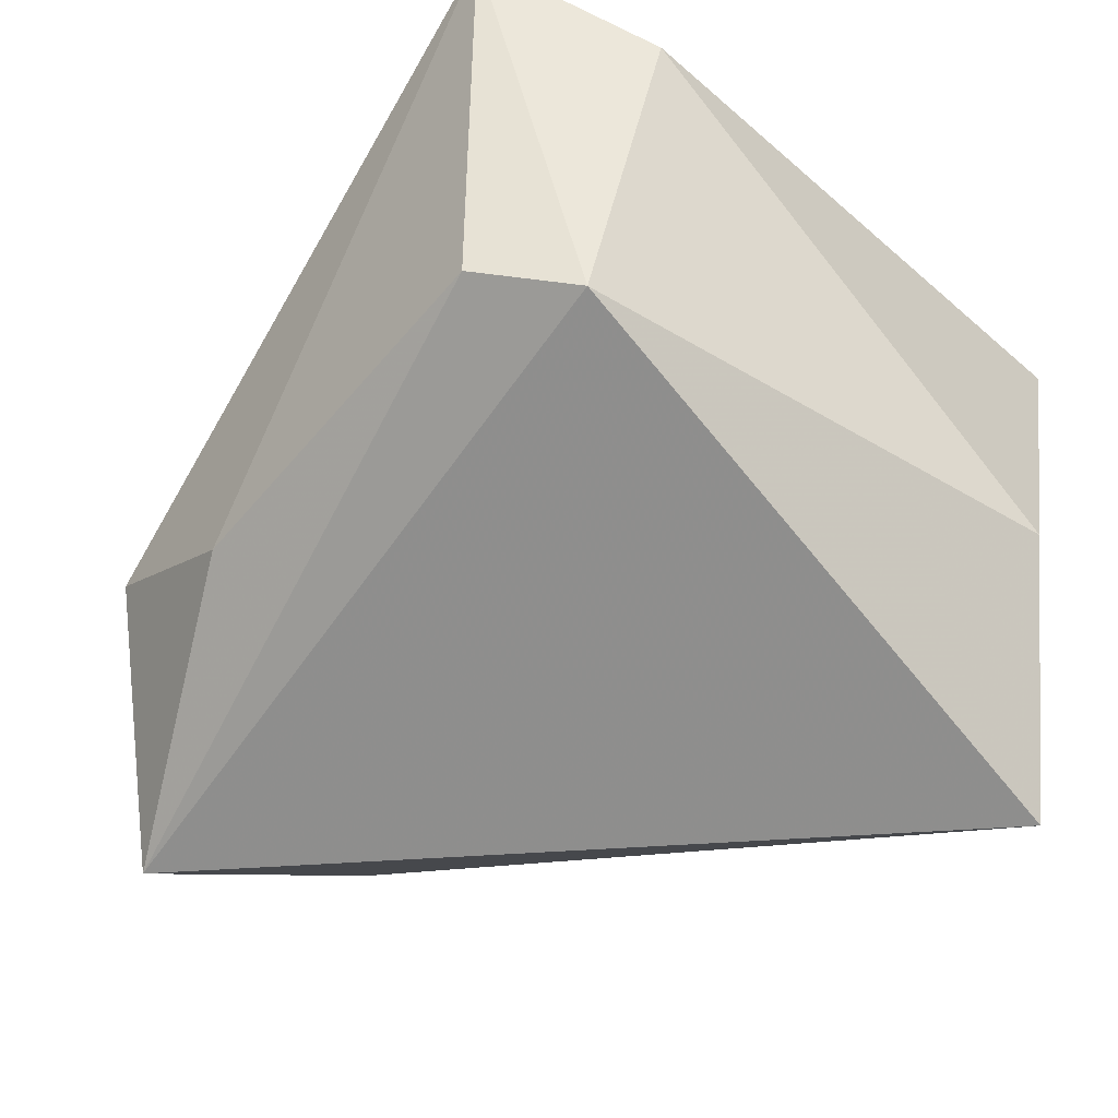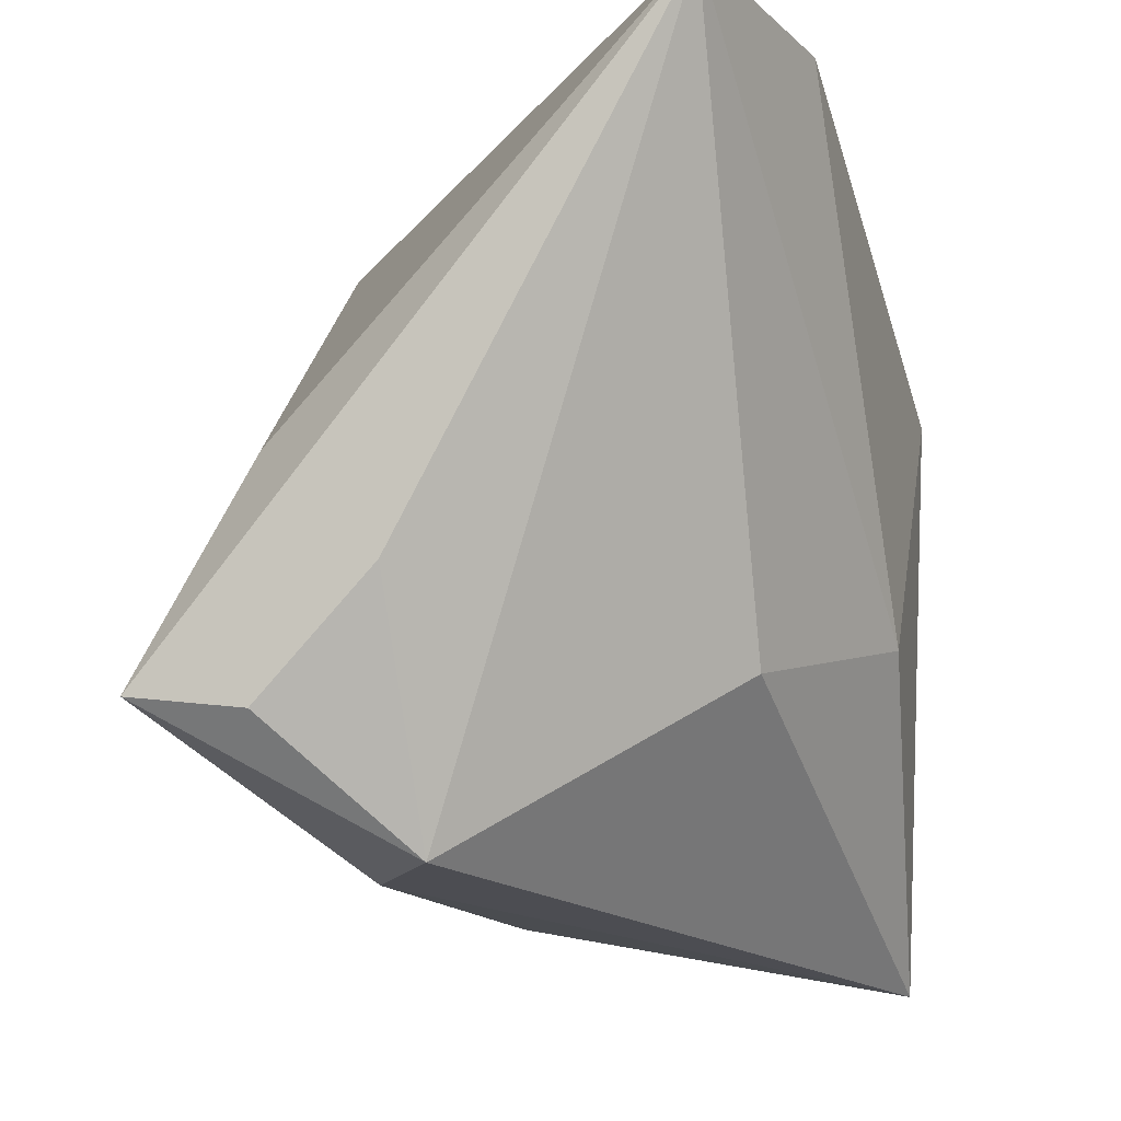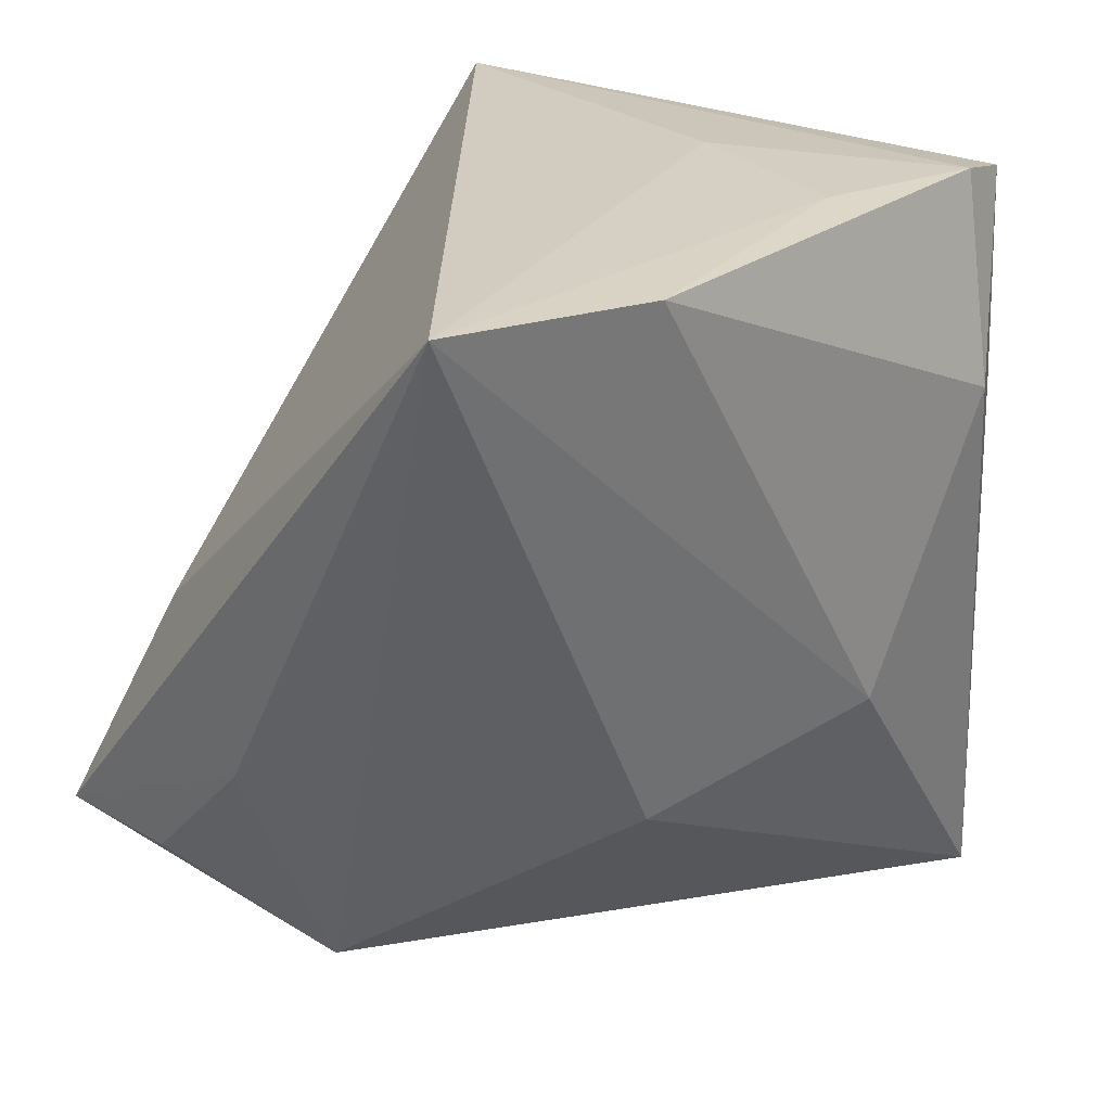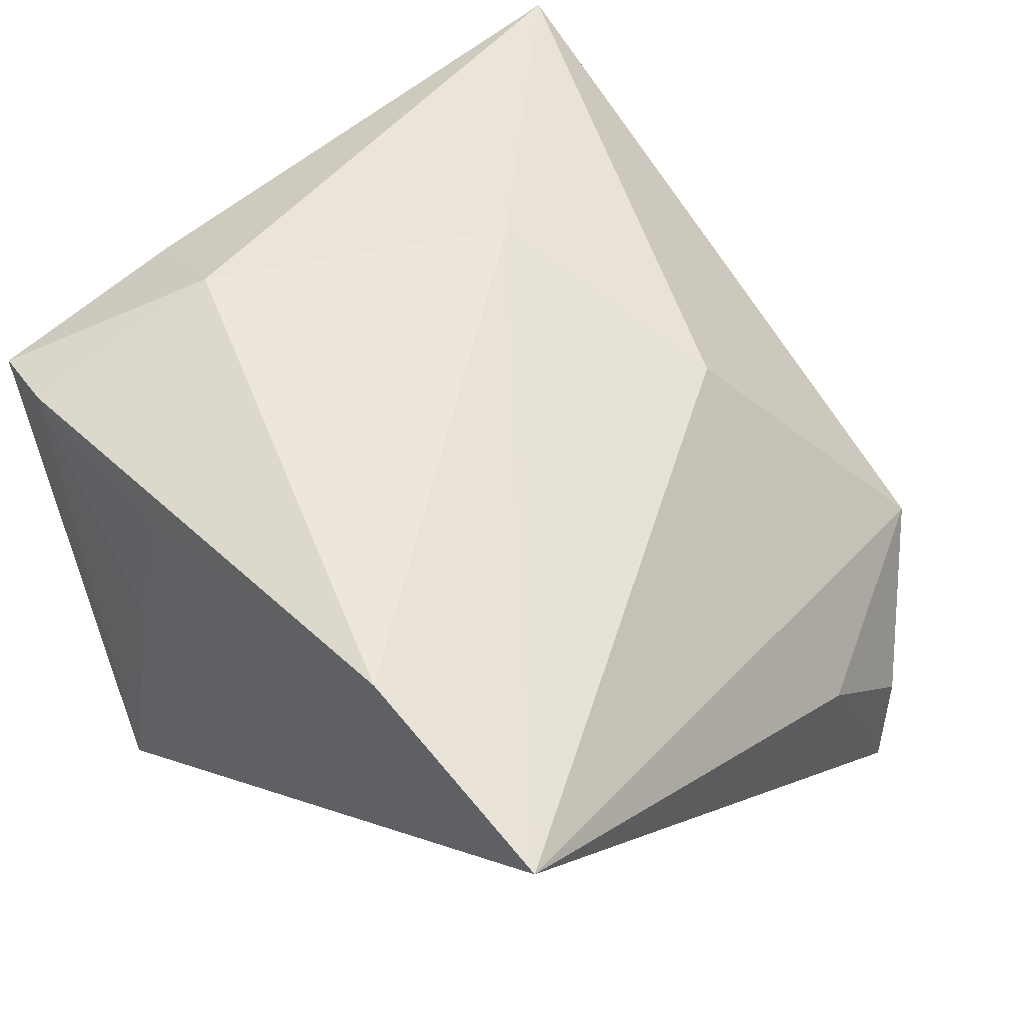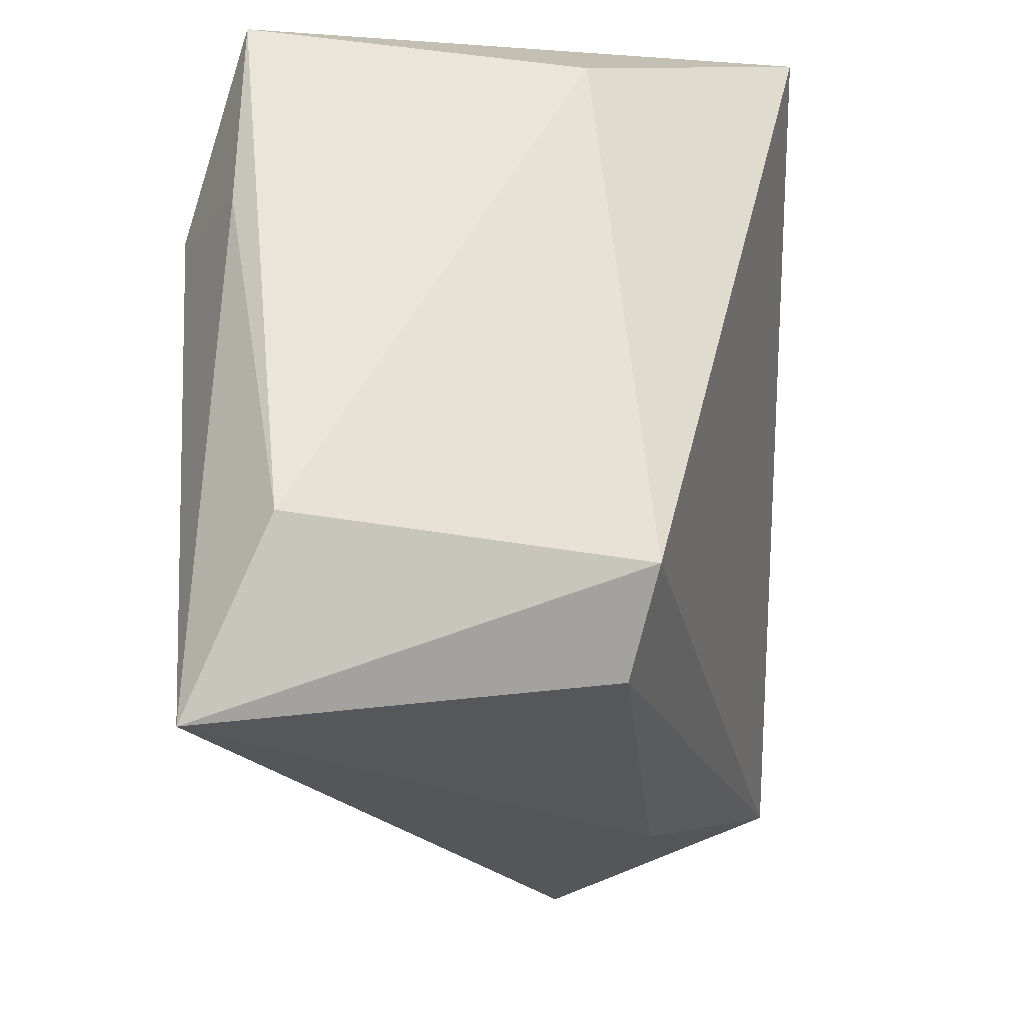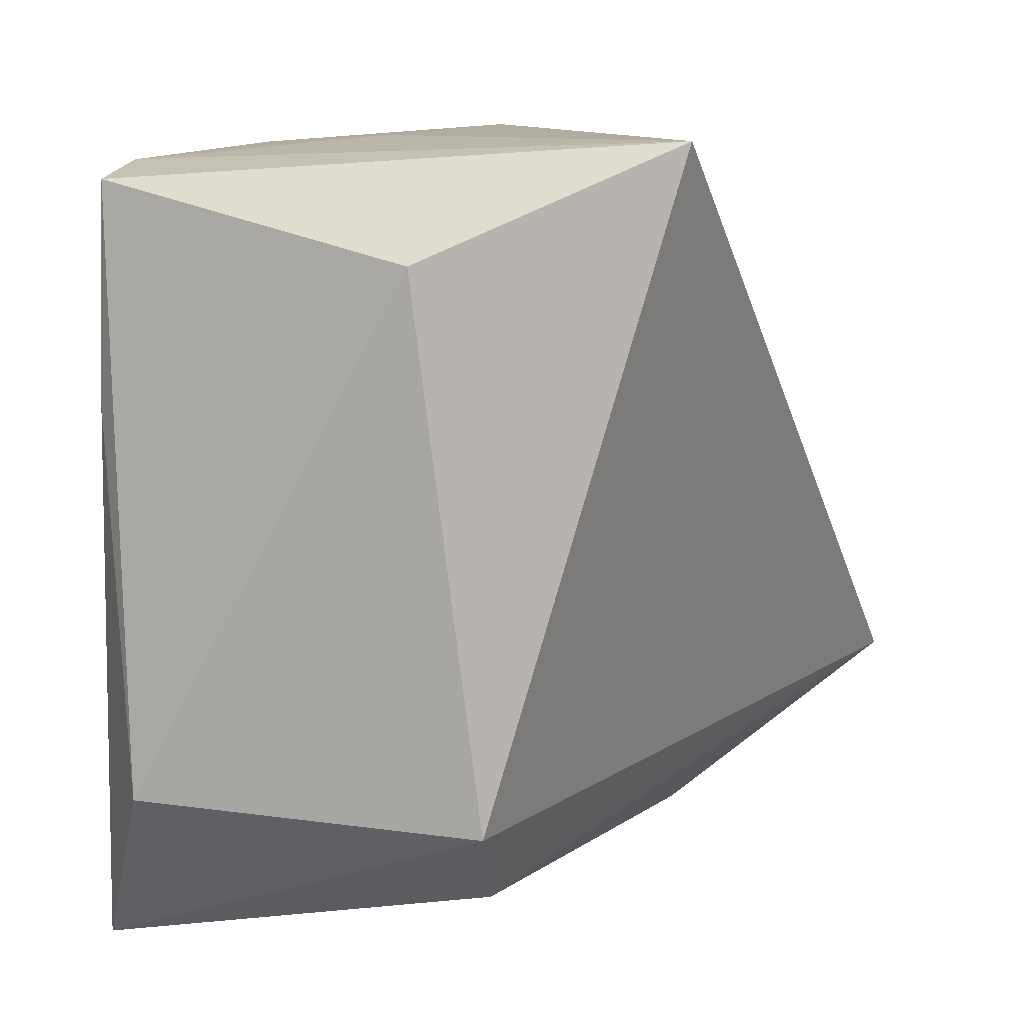
<metadata>
{"format":"obj","ext":"obj","renderer":"f3d","projection":"perspective","resolution":1024,"background":"white","views":[{"elev":-53.0,"azim":50.8,"up":"+Z"},{"elev":-14.0,"azim":-72.0,"up":"+Y"},{"elev":24.1,"azim":-48.3,"up":"+Y"},{"elev":53.0,"azim":-134.4,"up":"+Z"},{"elev":-28.8,"azim":94.5,"up":"+Y"},{"elev":10.1,"azim":119.4,"up":"+Y"}]}
</metadata>
<code>
v 0.02831 0.03571 0.0239
v -0.04542 -0.02631 -0.01858
v -0.04597 -0.01383 -0.006213
v -0.04953 0.03813 0.02437
v 0.04275 -0.02839 0.01498
v -0.04029 -0.001079 -0.02042
v 0.03509 -0.04638 0.02443
v -0.0174 -0.0203 0.02109
v -0.03408 -0.03906 -0.005936
v 0.02042 0.03813 -0.03629
v 0.00719 -0.01365 0.02958
v 0.0245 0.01493 0.02972
v -0.01615 -0.03857 -0.0175
v 0.03623 0.0265 -0.01425
v 0.03634 0.03401 0.02193
v 0.02474 -0.03872 -0.01664
v -0.04651 -0.02476 -0.03058
v 0.01126 0.03813 0.003605
v 0.006615 0.0371 0.02218
v -0.02672 0.03697 0.02972
v 0.03251 -0.03002 -0.02022
v 0.03724 0.01113 0.02208
f 21 17 10
f 10 17 6
f 6 4 10
f 17 4 6
f 10 4 18
f 7 21 5
f 8 9 7
f 4 9 8
f 3 4 17
f 3 9 4
f 17 21 16
f 16 21 7
f 7 12 11
f 11 8 7
f 4 8 11
f 1 15 10
f 10 18 1
f 1 12 15
f 7 5 22
f 22 5 15
f 22 12 7
f 15 12 22
f 14 21 10
f 14 5 21
f 10 15 14
f 15 5 14
f 17 9 2
f 2 3 17
f 9 3 2
f 13 9 17
f 17 16 13
f 7 9 13
f 13 16 7
f 19 18 4
f 19 1 18
f 20 19 4
f 1 19 20
f 4 11 20
f 12 1 20
f 20 11 12

</code>
